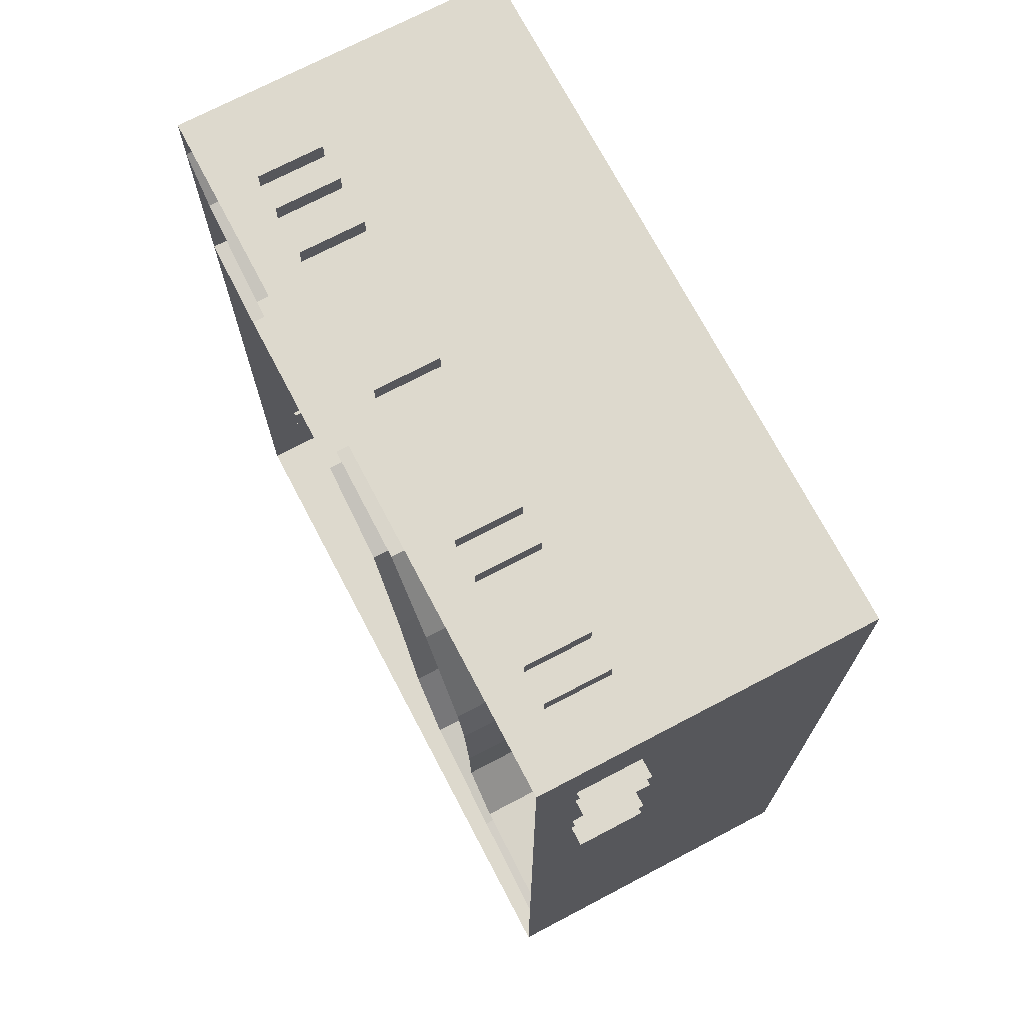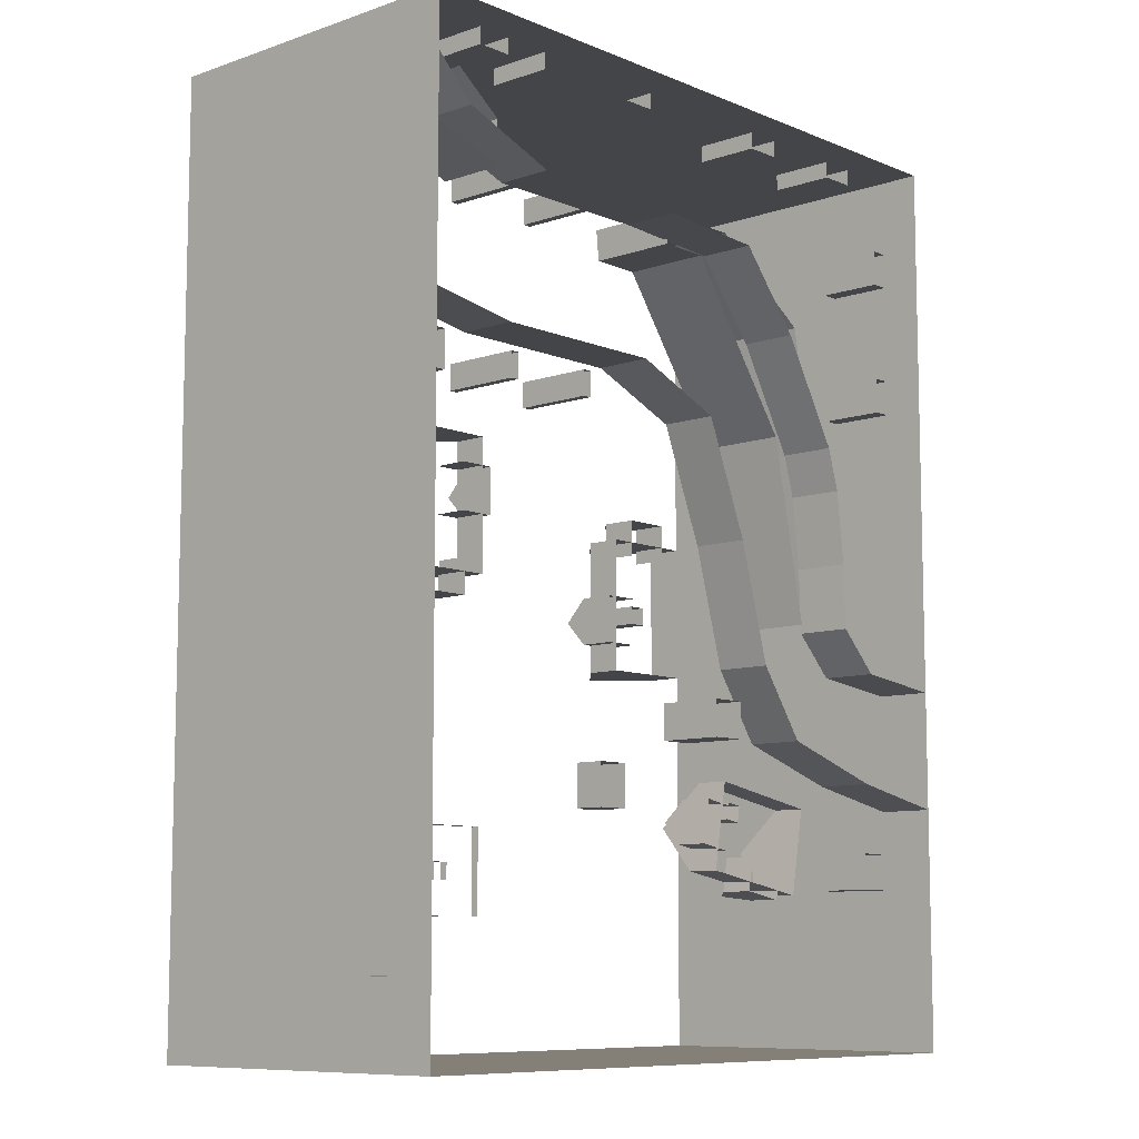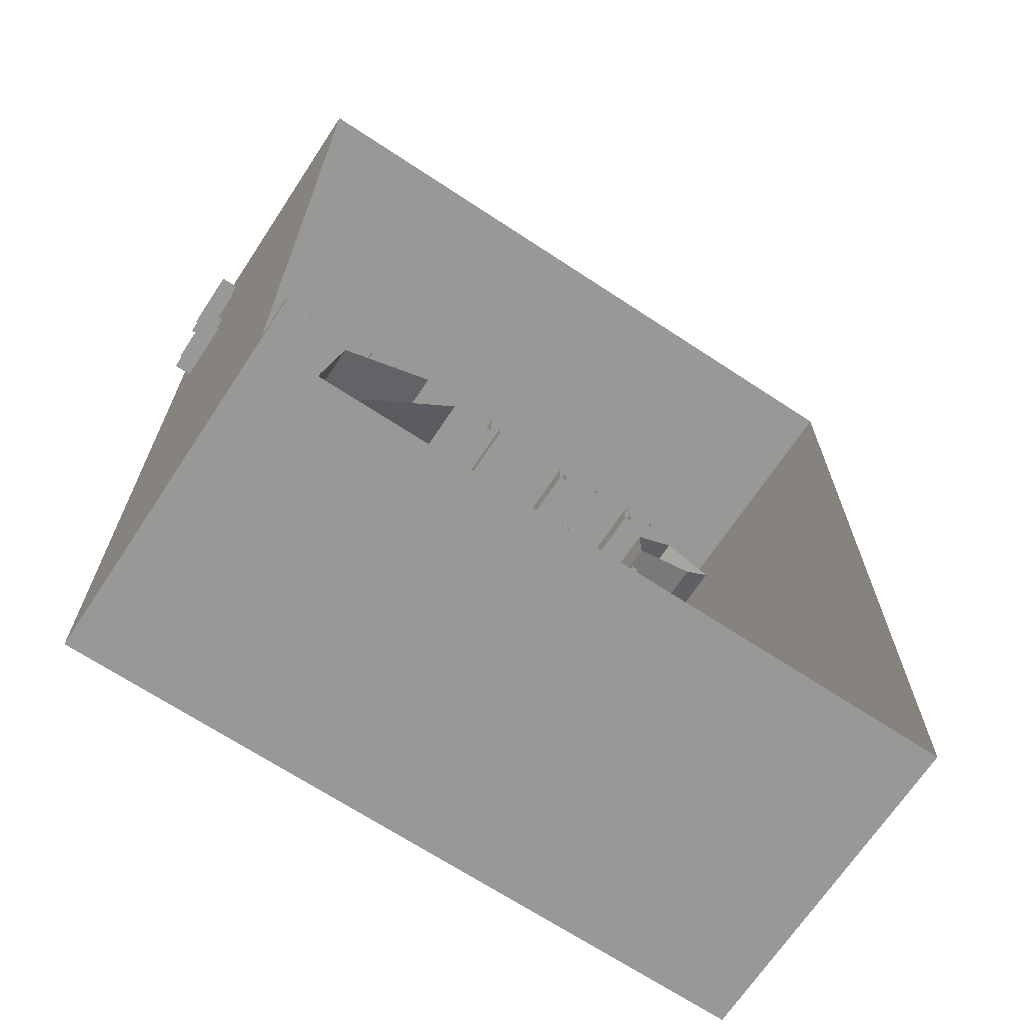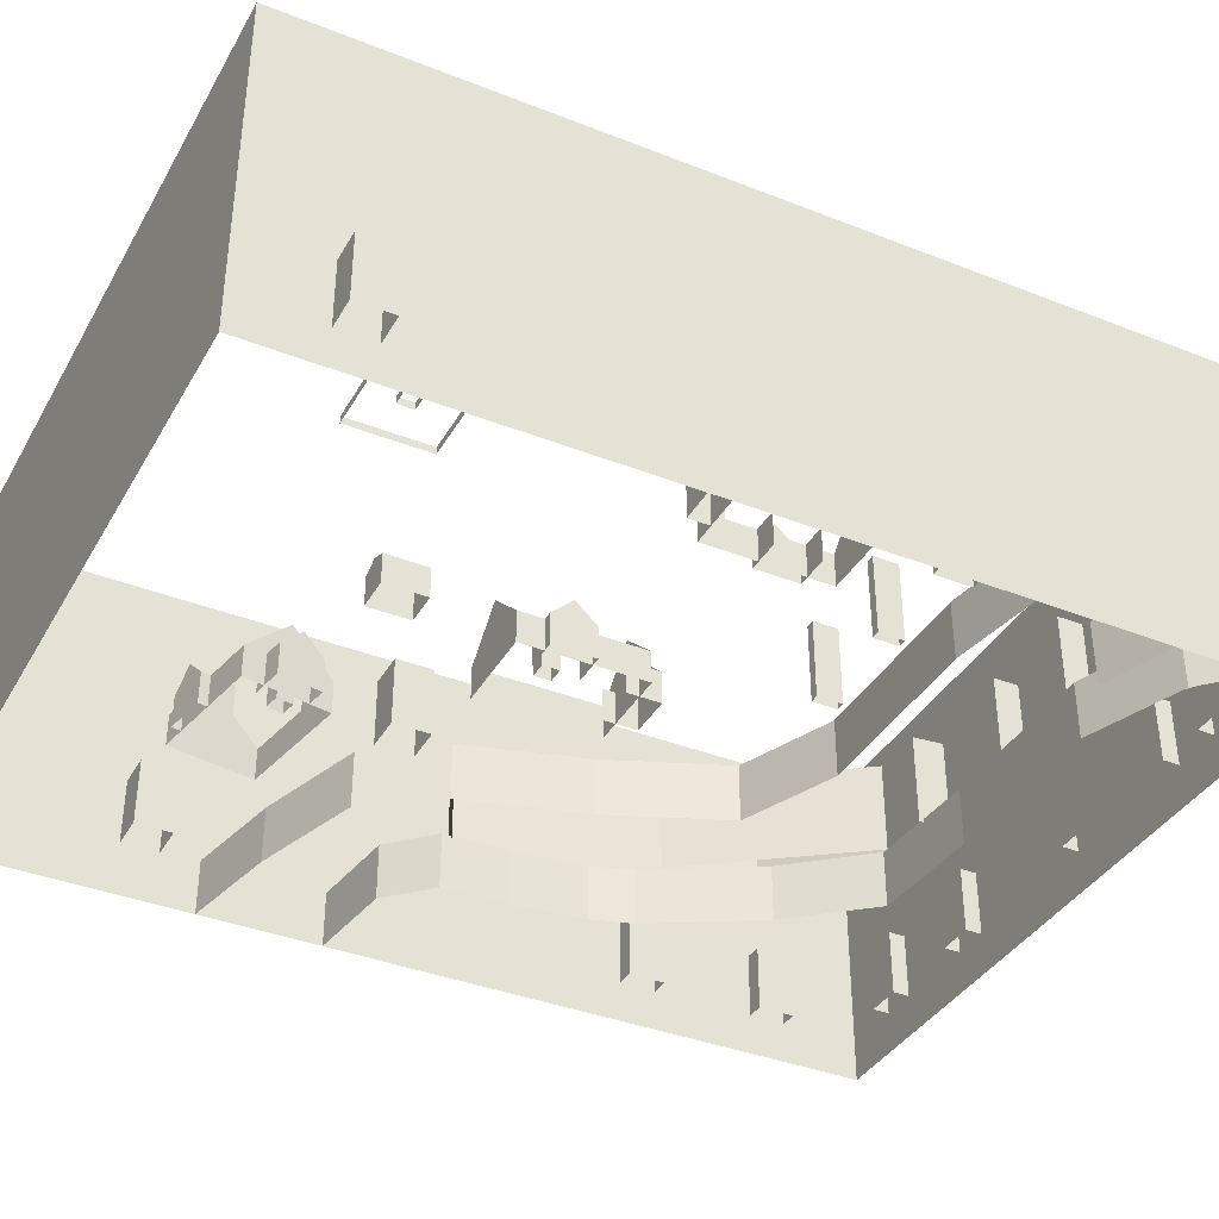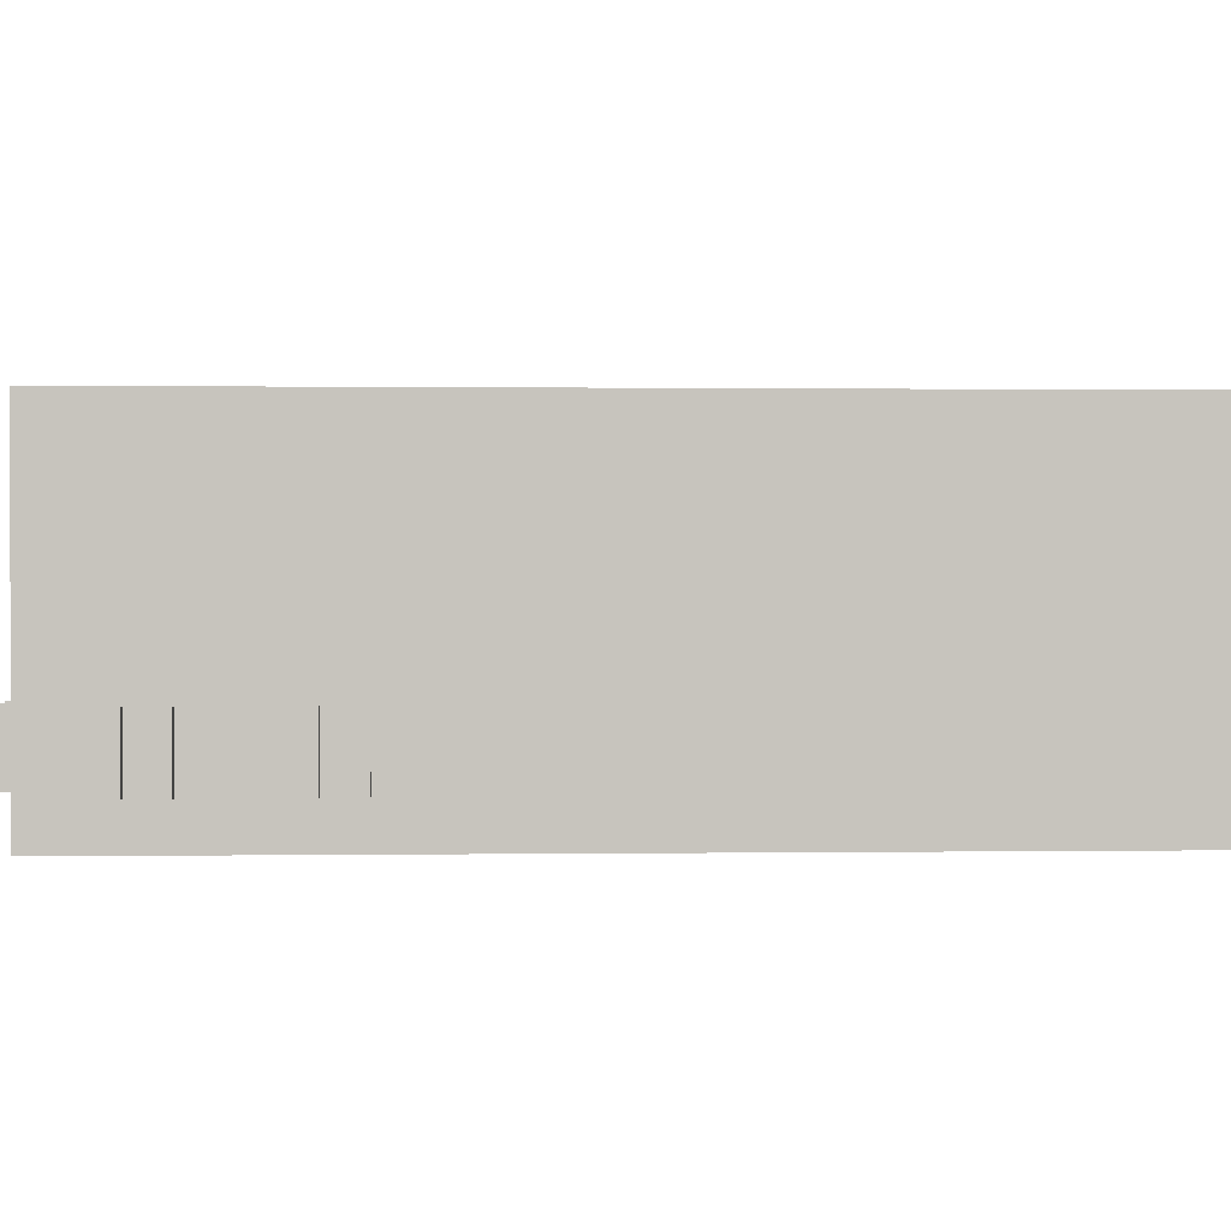
<metadata>
{"format":"obj","ext":"obj","renderer":"f3d","projection":"perspective","resolution":1024,"background":"white","views":[{"elev":72.0,"azim":62.3,"up":"+Z"},{"elev":-9.0,"azim":-47.6,"up":"+Z"},{"elev":-68.5,"azim":146.6,"up":"+Z"},{"elev":-37.6,"azim":-116.8,"up":"+Y"},{"elev":0.6,"azim":86.9,"up":"+Y"}]}
</metadata>
<code>
o Wall_Col
v -28.58 0 -49.86
v -58.64 0 -19.81
v -60.14 0 26.77
v -66.15 0 79.36
v -75.17 0 109.4
v -118.7 0 184.5
v -165.3 0 240.1
v -248 0 244.6
v -372.7 0 244.6
v -441.8 0 270.2
v -36.1 0 -129.5
v -117.2 0 -104
v -151.8 0 -54.37
v -175.8 0 29.77
v -208.9 0 110.9
v -276.5 0 138.7
v -405.7 0 138.7
v -28.58 -40 -49.86
v -58.64 -40 -19.81
v -60.14 -40 26.77
v -66.15 -40 79.36
v -75.17 -40 109.4
v -118.7 -40 184.5
v -165.3 -40 240.1
v -248 -40 244.6
v -372.7 -40 244.6
v -441.8 -40 270.2
v -36.1 -40 -129.5
v -117.2 -40 -104
v -151.8 -40 -54.37
v -175.8 -40 29.77
v -208.9 -40 110.9
v -276.5 -40 138.7
v -405.7 -40 138.7
v -287.4 0 138.7
v -355.4 0 138.7
v -299 0 244.6
v -354.7 0 244.6
v 40 0 -144.4
v 40 -40 -144.4
v 40 0 -57.91
v 40 -40 -57.91
v -470 0 298.4
v -470 -24.87 298.4
v -470 -40 298.4
v -470 0 149.3
v -470 -40 149.3
f 11 40 39
f 5 23 6
f 12 28 11
f 6 24 7
f 13 29 12
f 7 25 8
f 18 41 42
f 14 30 13
f 25 9 38
f 1 19 2
f 15 31 14
f 9 27 10
f 2 20 3
f 16 32 15
f 27 44 43
f 3 21 4
f 34 16 35
f 4 22 5
f 17 47 34
f 11 28 40
f 5 22 23
f 12 29 28
f 6 23 24
f 13 30 29
f 7 24 25
f 18 1 41
f 14 31 30
f 37 8 25
f 25 26 9
f 38 37 25
f 1 18 19
f 15 32 31
f 9 26 27
f 2 19 20
f 16 33 32
f 43 10 27
f 27 45 44
f 3 20 21
f 36 17 34
f 34 33 16
f 35 36 34
f 4 21 22
f 17 46 47
o Wall_Col.001
v -470 -40 340
v 40 -40 340
v -470 -40 -320
v 40 -40 -320
v 40 200 340
v 40 200 -320
v -470 200 340
v -470 200 -320
f 50 54 48
f 51 55 50
f 48 52 49
f 49 53 51
f 50 55 54
f 51 53 55
f 48 54 52
f 49 52 53
o Home_Wall
v -261.2 0 24
v -261.2 23 24
v -261.2 0 -64
v -261.2 23 -64
v -198.8 0 24
v -198.8 23 24
v -198.8 0 -64
v -198.8 23 -64
v -230 0 -64
v -230 52 -64
v -230 0 24
v -230 52 24
v -230 22.81 24
v -230 22.99 -64
v -216 26 -14
v -216 48 -14
v -216 26 -26
v -216 48 -26
v -204 26 -14
v -204 48 -14
v -204 26 -26
v -204 48 -26
v -244 2e-06 -14.4
v -244 23.17 -14.4
v -268 2e-06 -14.4
v -268 23.17 -14.4
v -244 2e-06 -45.6
v -244 23.17 -45.6
v -268 2e-06 -45.6
v -268 23.17 -45.6
v -268 2e-06 -30
v -268 37.67 -30
v -214.4 2e-06 15
v -214.4 23.17 15
v -214.4 2e-06 39
v -214.4 23.17 39
v -245.6 2e-06 15
v -245.6 23.17 15
v -245.6 2e-06 39
v -245.6 23.17 39
v -230 2e-06 39
v -230 37.67 39
f 57 58 56
f 63 60 62
f 69 64 59
f 69 65 63
f 68 67 57
f 68 66 61
f 71 72 70
f 73 76 72
f 77 74 76
f 75 70 74
f 79 80 78
f 86 85 84
f 85 82 84
f 81 86 80
f 89 90 88
f 96 95 94
f 95 92 94
f 91 96 90
f 57 59 58
f 63 61 60
f 69 63 62
f 64 58 59
f 69 62 64
f 69 59 65
f 68 61 67
f 68 57 56
f 66 60 61
f 68 56 66
f 71 73 72
f 73 77 76
f 77 75 74
f 75 71 70
f 79 81 80
f 86 87 85
f 85 83 82
f 81 87 86
f 89 91 90
f 96 97 95
f 95 93 92
f 91 97 96
o Home_Wall.001
v -158.9 0 -193
v -158.9 23 -193
v -72.27 0 -208.3
v -72.27 23 -208.3
v -148.1 0 -131.6
v -148.1 23 -131.6
v -61.43 0 -146.9
v -61.43 23 -146.9
v -66.85 0 -177.6
v -66.85 52 -177.6
v -153.5 0 -162.3
v -153.5 52 -162.3
v -153.5 22.81 -162.3
v -66.85 22.99 -177.6
v -113.7 26 -155.1
v -113.7 48 -155.1
v -101.8 26 -157.2
v -101.8 48 -157.2
v -111.6 26 -143.3
v -111.6 48 -143.3
v -99.76 26 -145.4
v -99.76 48 -145.4
v -118.1 2e-06 -182.8
v -118.1 23.17 -182.8
v -122.3 2e-06 -206.4
v -122.3 23.17 -206.4
v -87.4 2e-06 -188.2
v -87.4 23.17 -188.2
v -91.57 2e-06 -211.8
v -91.57 23.17 -211.8
v -106.9 2e-06 -209.1
v -106.9 37.67 -209.1
v -141.9 2e-06 -148.5
v -141.9 23.17 -148.5
v -165.6 2e-06 -144.3
v -165.6 23.17 -144.3
v -147.4 2e-06 -179.2
v -147.4 23.17 -179.2
v -171 2e-06 -175.1
v -171 23.17 -175.1
v -168.3 2e-06 -159.7
v -168.3 37.67 -159.7
f 99 100 98
f 105 102 104
f 111 106 101
f 111 107 105
f 110 109 99
f 110 108 103
f 113 114 112
f 115 118 114
f 119 116 118
f 117 112 116
f 121 122 120
f 128 127 126
f 127 124 126
f 123 128 122
f 131 132 130
f 138 137 136
f 137 134 136
f 133 138 132
f 99 101 100
f 105 103 102
f 111 105 104
f 106 100 101
f 111 104 106
f 111 101 107
f 110 103 109
f 110 99 98
f 108 102 103
f 110 98 108
f 113 115 114
f 115 119 118
f 119 117 116
f 117 113 112
f 121 123 122
f 128 129 127
f 127 125 124
f 123 129 128
f 131 133 132
f 138 139 137
f 137 135 134
f 133 139 138
o Home_Wall.002
v -388.8 0 -14
v -388.8 23 -14
v -388.8 0 74
v -388.8 23 74
v -451.2 0 -14
v -451.2 23 -14
v -451.2 0 74
v -451.2 23 74
v -420 0 74
v -420 52 74
v -420 0 -14
v -420 52 -14
v -420 22.81 -14
v -420 22.99 74
v -434 26 24
v -434 48 24
v -434 26 36
v -434 48 36
v -446 26 24
v -446 48 24
v -446 26 36
v -446 48 36
v -406 2e-06 24.4
v -406 23.17 24.4
v -382 2e-06 24.4
v -382 23.17 24.4
v -406 2e-06 55.6
v -406 23.17 55.6
v -382 2e-06 55.6
v -382 23.17 55.6
v -382 2e-06 40
v -382 37.67 40
v -435.6 2e-06 -5
v -435.6 23.17 -5
v -435.6 2e-06 -29
v -435.6 23.17 -29
v -404.4 2e-06 -5
v -404.4 23.17 -5
v -404.4 2e-06 -29
v -404.4 23.17 -29
v -420 2e-06 -29
v -420 37.67 -29
f 141 142 140
f 147 144 146
f 153 148 143
f 153 149 147
f 152 151 141
f 152 150 145
f 155 156 154
f 157 160 156
f 161 158 160
f 159 154 158
f 163 164 162
f 170 169 168
f 169 166 168
f 165 170 164
f 173 174 172
f 180 179 178
f 179 176 178
f 175 180 174
f 141 143 142
f 147 145 144
f 153 147 146
f 148 142 143
f 153 146 148
f 153 143 149
f 152 145 151
f 152 141 140
f 150 144 145
f 152 140 150
f 155 157 156
f 157 161 160
f 161 159 158
f 159 155 154
f 163 165 164
f 170 171 169
f 169 167 166
f 165 171 170
f 173 175 174
f 180 181 179
f 179 177 176
f 175 181 180
o Well_Wall_Col
v -277 0 -125
v -277 21.33 -125
v -277 0 -155
v -277 21.33 -155
v -253 0 -125
v -253 21.33 -125
v -253 0 -155
v -253 21.33 -155
v -265 0 -155
v -265 26.33 -155
v -265 0 -125
v -265 26.33 -125
f 183 184 182
f 190 189 188
f 189 186 188
f 192 183 182
f 187 192 186
f 185 190 184
f 183 185 184
f 190 191 189
f 189 187 186
f 192 193 183
f 187 193 192
f 185 191 190
o Bridge_Frame_Wall_Col
v -363 0 264
v -363 56 264
v -363 0 246
v -363 56 246
v -357 0 264
v -357 56 264
v -357 0 246
v -357 56 246
f 195 196 194
f 197 200 196
f 201 198 200
f 199 194 198
f 195 197 196
f 197 201 200
f 201 199 198
f 199 195 194
o Bridge_Frame_Wall_Col.001
v -293 0 264
v -293 56 264
v -293 0 246
v -293 56 246
v -287 0 264
v -287 56 264
v -287 0 246
v -287 56 246
f 203 204 202
f 205 208 204
f 209 206 208
f 207 202 206
f 203 205 204
f 205 209 208
f 209 207 206
f 207 203 202
o Bridge_Frame_Wall_Col.002
v -363 0 135
v -363 56 135
v -363 0 117
v -363 56 117
v -357 0 135
v -357 56 135
v -357 0 117
v -357 56 117
f 211 212 210
f 213 216 212
f 217 214 216
f 215 210 214
f 211 213 212
f 213 217 216
f 217 215 214
f 215 211 210
o Bridge_Frame_Wall_Col.003
v -293 0 135
v -293 56 135
v -293 0 117
v -293 56 117
v -287 0 135
v -287 56 135
v -287 0 117
v -287 56 117
f 219 220 218
f 221 224 220
f 225 222 224
f 223 218 222
f 219 221 220
f 221 225 224
f 225 223 222
f 223 219 218
o Base_Wall_Col
v -425.5 4 -194.5
v -425.5 9 -194.5
v -425.5 4 -205.5
v -425.5 9 -205.5
v -414.5 4 -194.5
v -414.5 9 -194.5
v -414.5 4 -205.5
v -414.5 9 -205.5
v -447.5 -1 -172.5
v -447.5 4 -172.5
v -447.5 -1 -227.5
v -447.5 4 -227.5
v -392.5 -1 -172.5
v -392.5 4 -172.5
v -392.5 -1 -227.5
v -392.5 4 -227.5
f 227 228 226
f 229 232 228
f 233 230 232
f 231 226 230
f 235 236 234
f 237 240 236
f 241 238 240
f 239 234 238
f 227 229 228
f 229 233 232
f 233 231 230
f 231 227 226
f 235 237 236
f 237 241 240
f 241 239 238
f 239 235 234
o Tree_Col
v -87.99 -2 121.1
v -87.99 62 121.1
v -60 -2 -13.5
v -60 62 -13.5
v -46 -1 116
v -46 63 116
v -28 0 -2.5
v -28 64 -2.5
v -61.98 63 207.2
v -61.98 -1 207.2
v -172 -2 238.9
v -172 62 238.9
v -143 63 262
v -143 -1 262
v -210 -3 239
v -210 61 239
v -210 63 262
v -210 -1 262
f 243 244 242
f 245 248 244
f 248 247 246
f 247 251 246
f 242 253 243
f 250 255 251
f 259 257 256
f 254 259 255
f 252 257 253
f 243 245 244
f 245 249 248
f 248 249 247
f 247 250 251
f 242 252 253
f 250 254 255
f 259 258 257
f 254 258 259
f 252 256 257
o Tree_Col.001
v 26.9 -10.58 183.1
v 26.9 36.58 183.1
v 26.9 -10.58 156.9
v 26.9 36.58 156.9
v 53.1 -10.58 183.1
v 53.1 36.58 183.1
v 53.1 -10.58 156.9
v 53.1 36.58 156.9
f 261 262 260
f 263 266 262
f 265 260 264
f 261 263 262
f 263 267 266
f 265 261 260
o Tree_Col.002
v 26.9 -10.58 283.1
v 26.9 36.58 283.1
v 26.9 -10.58 256.9
v 26.9 36.58 256.9
v 53.1 -10.58 283.1
v 53.1 36.58 283.1
v 53.1 -10.58 256.9
v 53.1 36.58 256.9
f 269 270 268
f 271 274 270
f 273 268 272
f 269 271 270
f 271 275 274
f 273 269 268
o Tree_Col.003
v -32.1 -10.58 354.1
v -32.1 36.58 354.1
v -32.1 -10.58 327.9
v -32.1 36.58 327.9
v -5.9 -10.58 354.1
v -5.9 36.58 354.1
v -5.9 -10.58 327.9
v -5.9 36.58 327.9
f 277 278 276
f 279 282 278
f 283 280 282
f 277 279 278
f 279 283 282
f 283 281 280
o Tree_Col.004
v -123.1 -10.58 354.1
v -123.1 36.58 354.1
v -123.1 -10.58 327.9
v -123.1 36.58 327.9
v -96.9 -10.58 354.1
v -96.9 36.58 354.1
v -96.9 -10.58 327.9
v -96.9 36.58 327.9
f 285 286 284
f 287 290 286
f 291 288 290
f 285 287 286
f 287 291 290
f 291 289 288
o Tree_Col.005
v -342.7 -10.58 354.1
v -342.7 36.58 354.1
v -342.7 -10.58 327.9
v -342.7 36.58 327.9
v -235.3 -10.58 354.1
v -235.3 36.58 354.1
v -235.3 -10.58 327.9
v -235.3 36.58 327.9
f 293 294 292
f 295 298 294
f 299 296 298
f 293 295 294
f 295 299 298
f 299 297 296
o Tree_Col.006
v -404.1 -10.58 354.1
v -404.1 36.58 354.1
v -404.1 -10.58 327.9
v -404.1 36.58 327.9
v -377.9 -10.58 354.1
v -377.9 36.58 354.1
v -377.9 -10.58 327.9
v -377.9 36.58 327.9
f 301 302 300
f 303 306 302
f 307 304 306
f 301 303 302
f 303 307 306
f 307 305 304
o Tree_Col.007
v -463 -10.58 290
v -463 36.58 290
v -422.9 -10.58 308.1
v -422.9 36.58 308.1
v -388 -10.58 281.9
v -388 36.58 281.9
v -440 36.58 268
v -440 -10.58 268
v -388 -10.58 250
v -388 36.58 250
f 312 317 313
f 313 310 312
f 310 309 308
f 314 316 315
f 309 315 308
f 312 316 317
f 313 311 310
f 310 311 309
f 314 317 316
f 309 314 315
o Tree_Col.008
v -3.1 -13.58 -176.9
v -3.1 33.58 -176.9
v -3.1 -13.58 -203.1
v -3.1 33.58 -203.1
v 23.1 -13.58 -176.9
v 23.1 33.58 -176.9
v 23.1 -13.58 -203.1
v 23.1 33.58 -203.1
f 319 320 318
f 321 324 320
f 323 318 322
f 325 322 324
f 319 321 320
f 321 325 324
f 323 319 318
f 325 323 322
o Tree_Col.009
v -173.1 -13.58 -76.9
v -173.1 33.58 -76.9
v -173.1 -13.58 -103.1
v -173.1 33.58 -103.1
v -146.9 -13.58 -76.9
v -146.9 33.58 -76.9
v -146.9 -13.58 -103.1
v -146.9 33.58 -103.1
f 327 328 326
f 329 332 328
f 331 326 330
f 333 330 332
f 327 329 328
f 329 333 332
f 331 327 326
f 333 331 330
o Tree_Col.010
v -493.1 -13.58 -236.9
v -493.1 33.58 -236.9
v -493.1 -13.58 -263.1
v -493.1 33.58 -263.1
v -466.9 -13.58 -236.9
v -466.9 33.58 -236.9
v -466.9 -13.58 -263.1
v -466.9 33.58 -263.1
f 335 336 334
f 337 340 336
f 339 334 338
f 341 338 340
f 335 337 336
f 337 341 340
f 339 335 334
f 341 339 338
o Tree_Col.011
v -463.1 -13.58 133.1
v -463.1 33.58 133.1
v -463.1 -13.58 106.9
v -463.1 33.58 106.9
v -436.9 -13.58 133.1
v -436.9 33.58 133.1
v -436.9 -13.58 106.9
v -436.9 33.58 106.9
f 343 344 342
f 345 348 344
f 347 342 346
f 349 346 348
f 343 345 344
f 345 349 348
f 347 343 342
f 349 347 346

</code>
